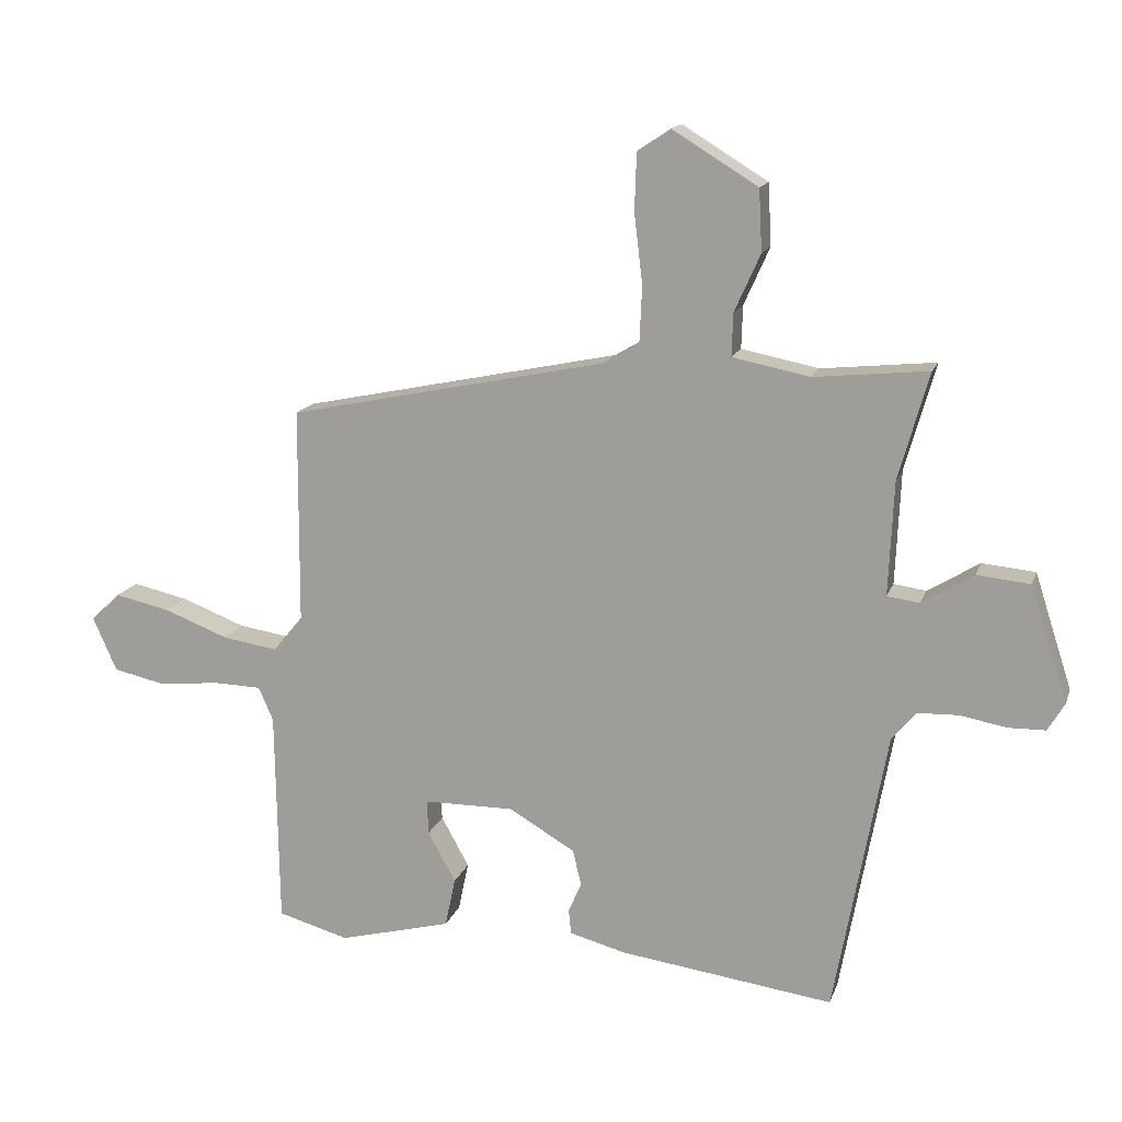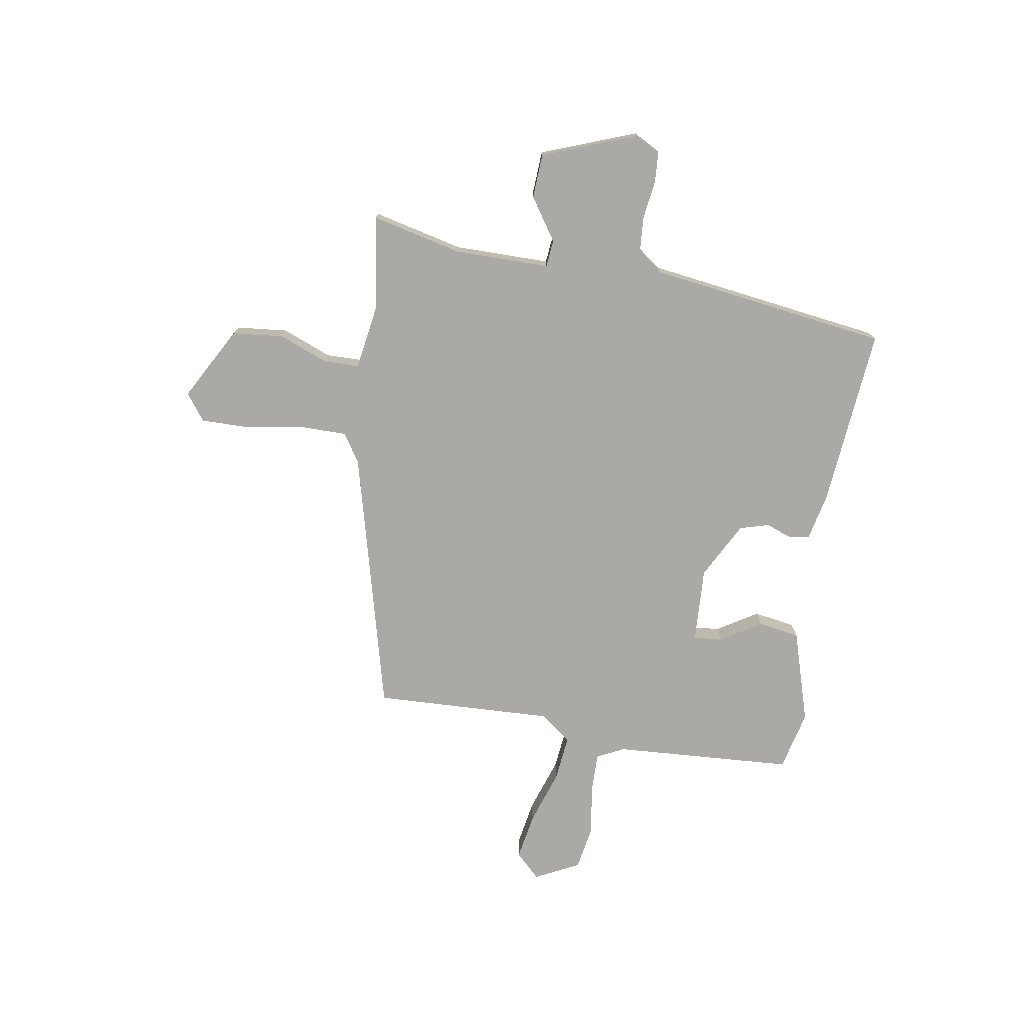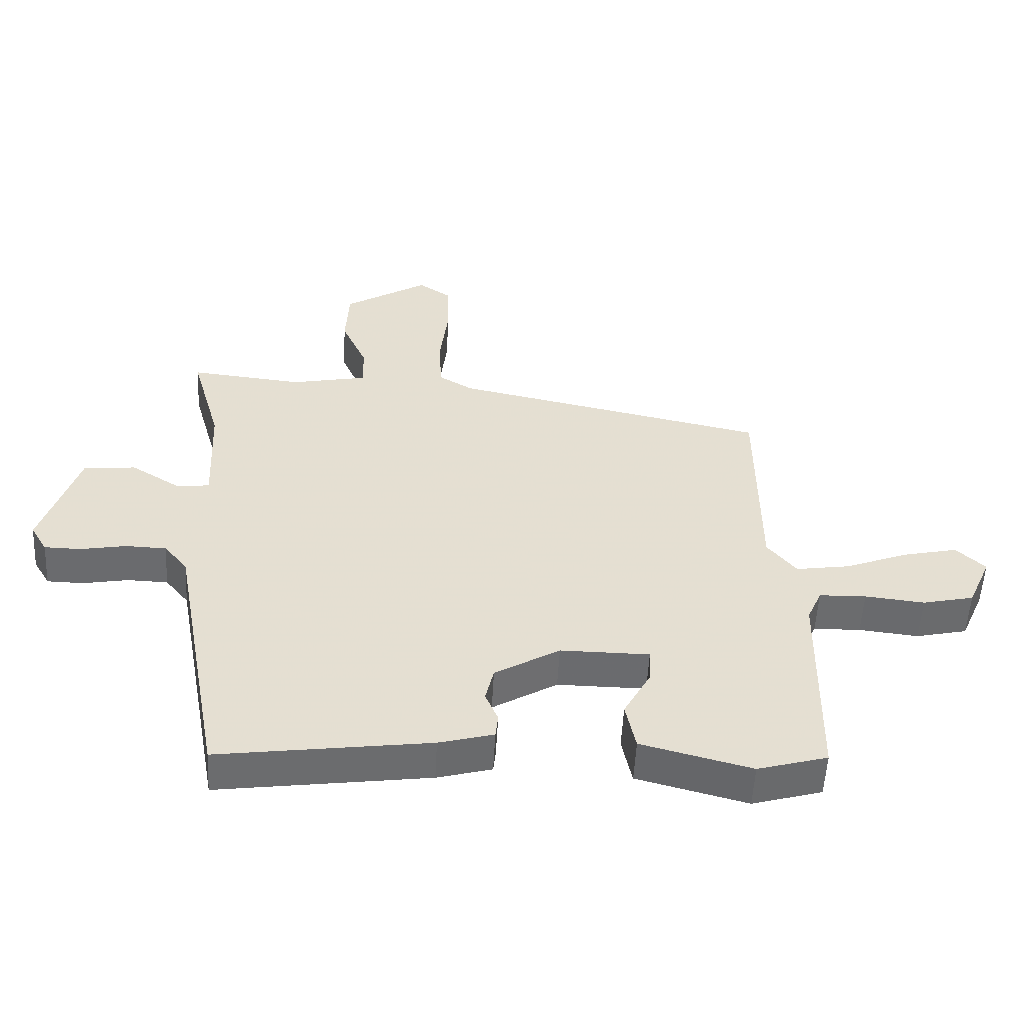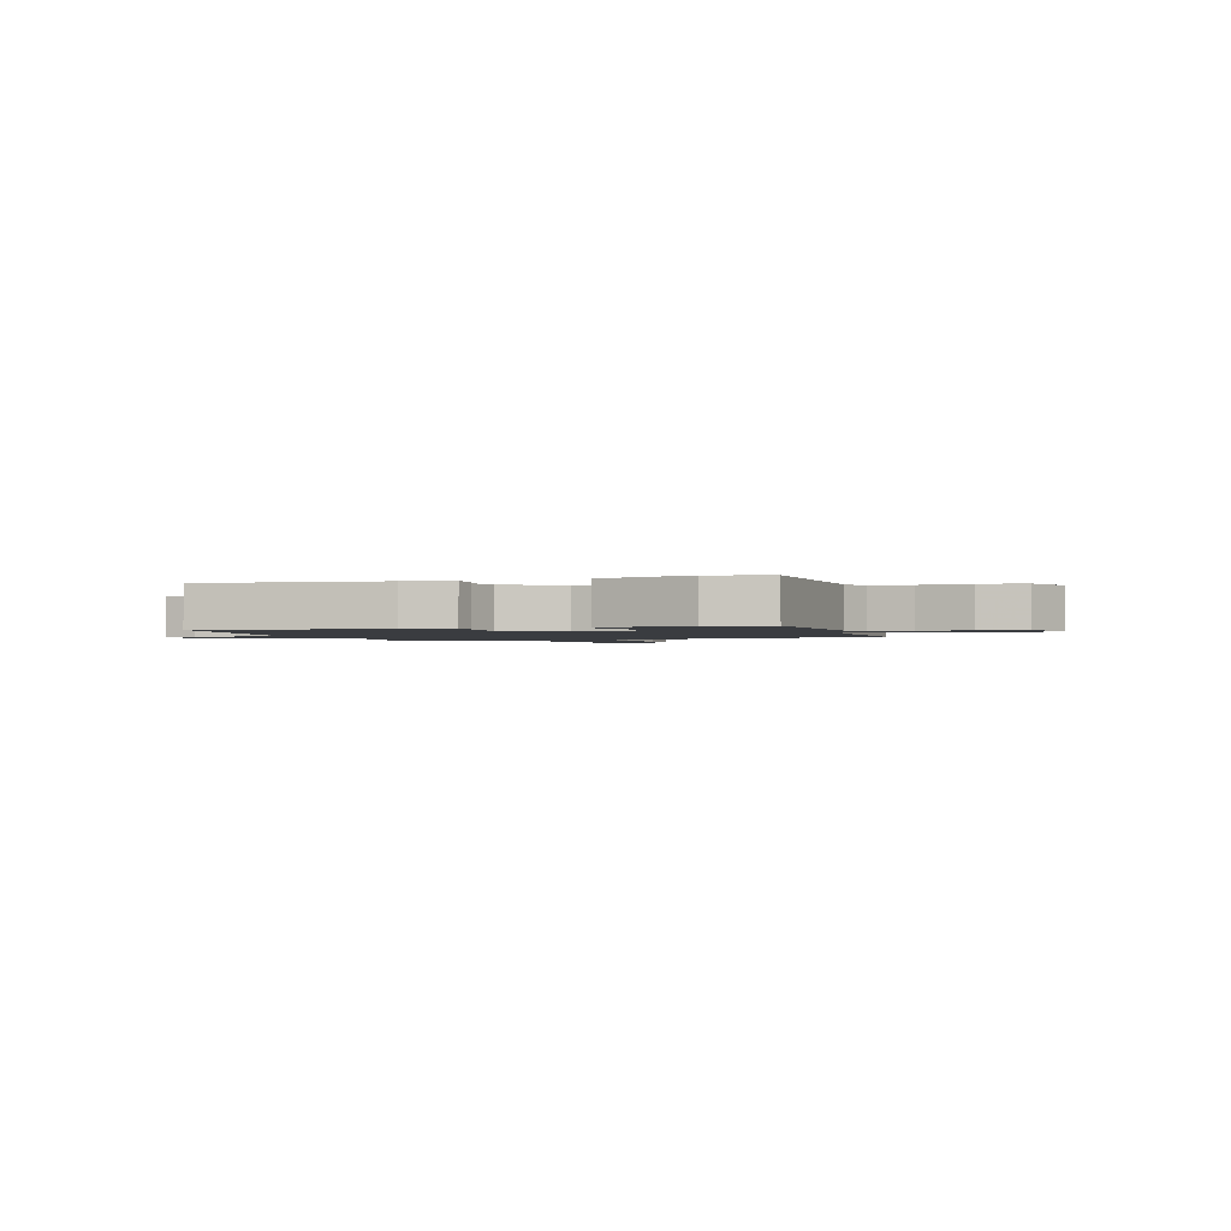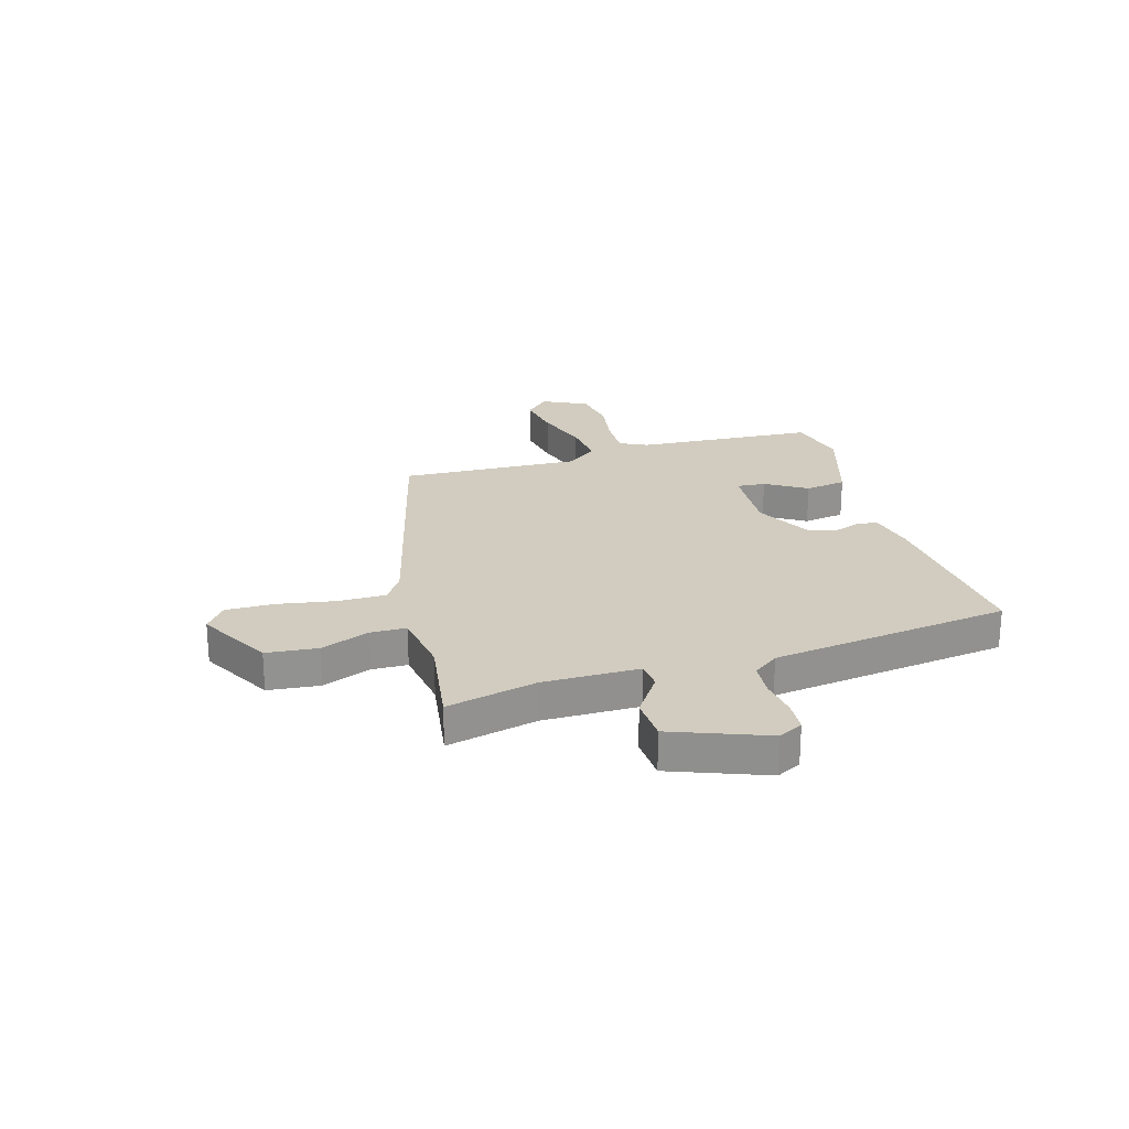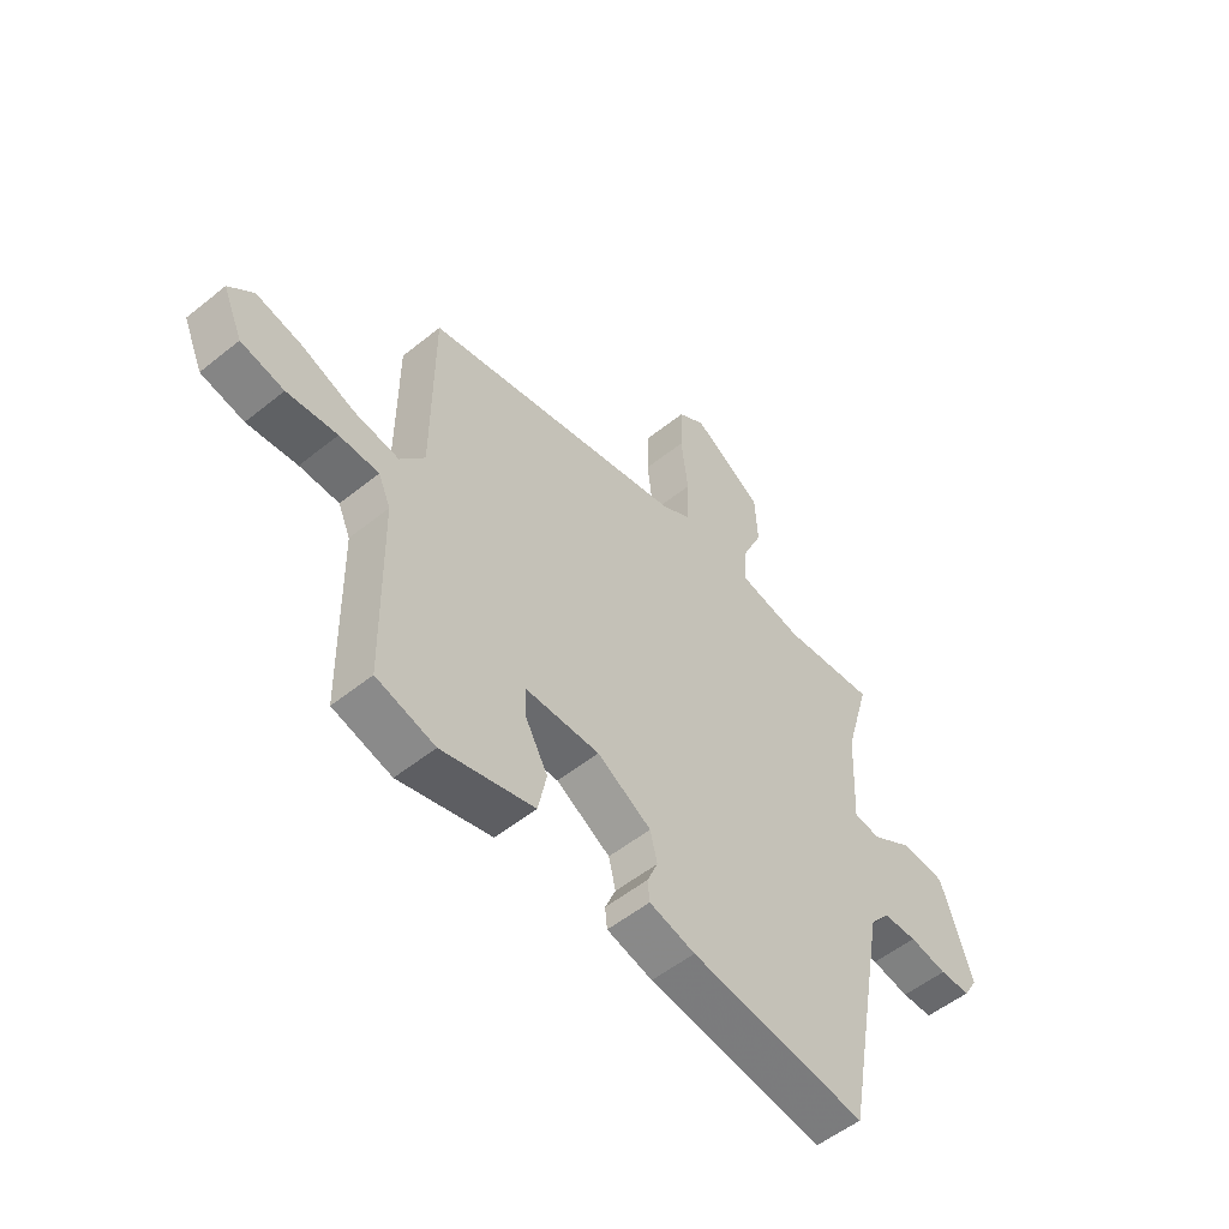
<metadata>
{"format":"obj","ext":"obj","renderer":"f3d","projection":"perspective","resolution":1024,"background":"white","views":[{"elev":15.0,"azim":15.6,"up":"+Z"},{"elev":-75.4,"azim":83.3,"up":"+Y"},{"elev":-53.5,"azim":177.0,"up":"+Z"},{"elev":-1.6,"azim":-160.2,"up":"+Y"},{"elev":24.1,"azim":76.4,"up":"+Y"},{"elev":-53.4,"azim":-49.3,"up":"+Z"}]}
</metadata>
<code>
v -0.455 0.07 0.388
v 0.039 0.07 0.491
v 0.093 0.07 0.523
v 0.097 0.07 0.611
v 0.084 0.07 0.718
v 0.087 0.07 0.807
v 0.138 0.07 0.841
v 0.27 0.07 0.76
v 0.275 0.07 0.665
v 0.235 0.07 0.576
v 0.233 0.07 0.51
v 0.352 0.07 0.486
v 0.529 0.07 0.504
v 0.482 0.07 0.339
v 0.474 0.07 0.162
v 0.524 0.07 0.155
v 0.604 0.07 0.204
v 0.686 0.07 0.196
v 0.744 0.07 0.018
v 0.718 0.07 -0.026
v 0.66 0.07 -0.027
v 0.589 0.07 -0.014
v 0.525 0.07 -0.016
v 0.488 0.07 -0.061
v 0.407 0.07 -0.501
v 0.075 0.07 -0.456
v -0.011 0.07 -0.433
v -0.015 0.07 -0.395
v 0.005 0.07 -0.348
v -0.008 0.07 -0.293
v -0.11 0.07 -0.233
v -0.25 0.07 -0.234
v -0.248 0.07 -0.287
v -0.205 0.07 -0.365
v -0.221 0.07 -0.441
v -0.395 0.07 -0.486
v -0.505 0.07 -0.455
v -0.51 0.07 -0.12
v -0.533 0.07 -0.068
v -0.607 0.07 -0.066
v -0.701 0.07 -0.076
v -0.782 0.07 -0.058
v -0.819 0.07 0.026
v -0.773 0.07 0.069
v -0.687 0.07 0.05
v -0.588 0.07 0.012
v -0.503 0.07 -0.001
v -0.457 0.07 0.055
v -0.455 0 0.388
v 0.039 0 0.491
v 0.093 0 0.523
v 0.097 0 0.611
v 0.084 0 0.718
v 0.087 0 0.807
v 0.138 0 0.841
v 0.27 0 0.76
v 0.275 0 0.665
v 0.235 0 0.576
v 0.233 0 0.51
v 0.352 0 0.486
v 0.529 0 0.504
v 0.482 0 0.339
v 0.474 0 0.162
v 0.524 0 0.155
v 0.604 0 0.204
v 0.686 0 0.196
v 0.744 0 0.018
v 0.718 0 -0.026
v 0.66 0 -0.027
v 0.589 0 -0.014
v 0.525 0 -0.016
v 0.488 0 -0.061
v 0.407 0 -0.501
v 0.075 0 -0.456
v -0.011 0 -0.433
v -0.015 0 -0.395
v 0.005 0 -0.348
v -0.008 0 -0.293
v -0.11 0 -0.233
v -0.25 0 -0.234
v -0.248 0 -0.287
v -0.205 0 -0.365
v -0.221 0 -0.441
v -0.395 0 -0.486
v -0.505 0 -0.455
v -0.51 0 -0.12
v -0.533 0 -0.068
v -0.607 0 -0.066
v -0.701 0 -0.076
v -0.782 0 -0.058
v -0.819 0 0.026
v -0.773 0 0.069
v -0.687 0 0.05
v -0.588 0 0.012
v -0.503 0 -0.001
v -0.457 0 0.055
f 44 45 46
f 43 44 46
f 42 43 46
f 41 42 46
f 40 41 46
f 39 40 46 47
f 38 39 47 48
f 37 38 48
f 36 37 48
f 35 36 48
f 34 35 48
f 33 34 48
f 27 28 29
f 26 27 29
f 25 26 29
f 24 25 29
f 23 24 29 30
f 20 21 22
f 19 20 22
f 18 19 22
f 17 18 22
f 16 17 22
f 15 16 22 23
f 12 13 14
f 11 12 14 15
f 8 9 10
f 7 8 10
f 6 7 10
f 5 6 10
f 4 5 10
f 3 4 10 11
f 23 30 31
f 15 23 31
f 11 15 31
f 3 11 31
f 2 3 31
f 2 31 32
f 1 2 32
f 48 1 32
f 32 33 48
f 94 93 92
f 94 92 91
f 94 91 90
f 94 90 89
f 94 89 88
f 95 94 88 87
f 96 95 87 86
f 96 86 85
f 96 85 84
f 96 84 83
f 96 83 82
f 96 82 81
f 77 76 75
f 77 75 74
f 77 74 73
f 77 73 72
f 78 77 72 71
f 70 69 68
f 70 68 67
f 70 67 66
f 70 66 65
f 70 65 64
f 71 70 64 63
f 62 61 60
f 63 62 60 59
f 58 57 56
f 58 56 55
f 58 55 54
f 58 54 53
f 58 53 52
f 59 58 52 51
f 79 78 71
f 79 71 63
f 79 63 59
f 79 59 51
f 79 51 50
f 80 79 50
f 80 50 49
f 80 49 96
f 96 81 80
f 1 49 50 2
f 2 50 51 3
f 3 51 52 4
f 4 52 53 5
f 5 53 54 6
f 6 54 55 7
f 7 55 56 8
f 8 56 57 9
f 9 57 58 10
f 10 58 59 11
f 11 59 60 12
f 12 60 61 13
f 13 61 62 14
f 14 62 63 15
f 15 63 64 16
f 16 64 65 17
f 17 65 66 18
f 18 66 67 19
f 19 67 68 20
f 20 68 69 21
f 21 69 70 22
f 22 70 71 23
f 23 71 72 24
f 24 72 73 25
f 25 73 74 26
f 26 74 75 27
f 27 75 76 28
f 28 76 77 29
f 29 77 78 30
f 30 78 79 31
f 31 79 80 32
f 32 80 81 33
f 33 81 82 34
f 34 82 83 35
f 35 83 84 36
f 36 84 85 37
f 37 85 86 38
f 38 86 87 39
f 39 87 88 40
f 40 88 89 41
f 41 89 90 42
f 42 90 91 43
f 43 91 92 44
f 44 92 93 45
f 45 93 94 46
f 46 94 95 47
f 47 95 96 48
f 48 96 49 1

</code>
